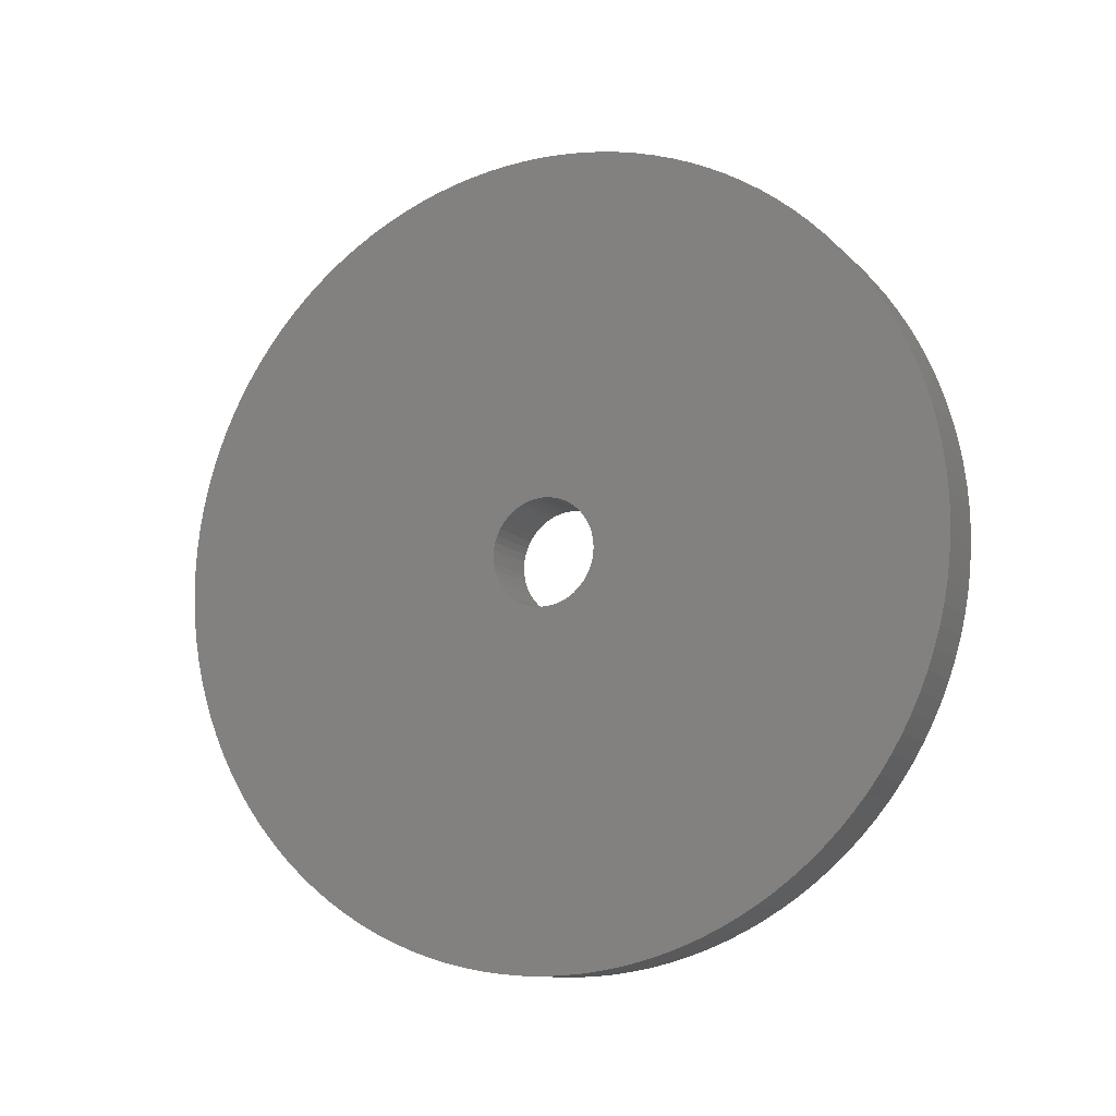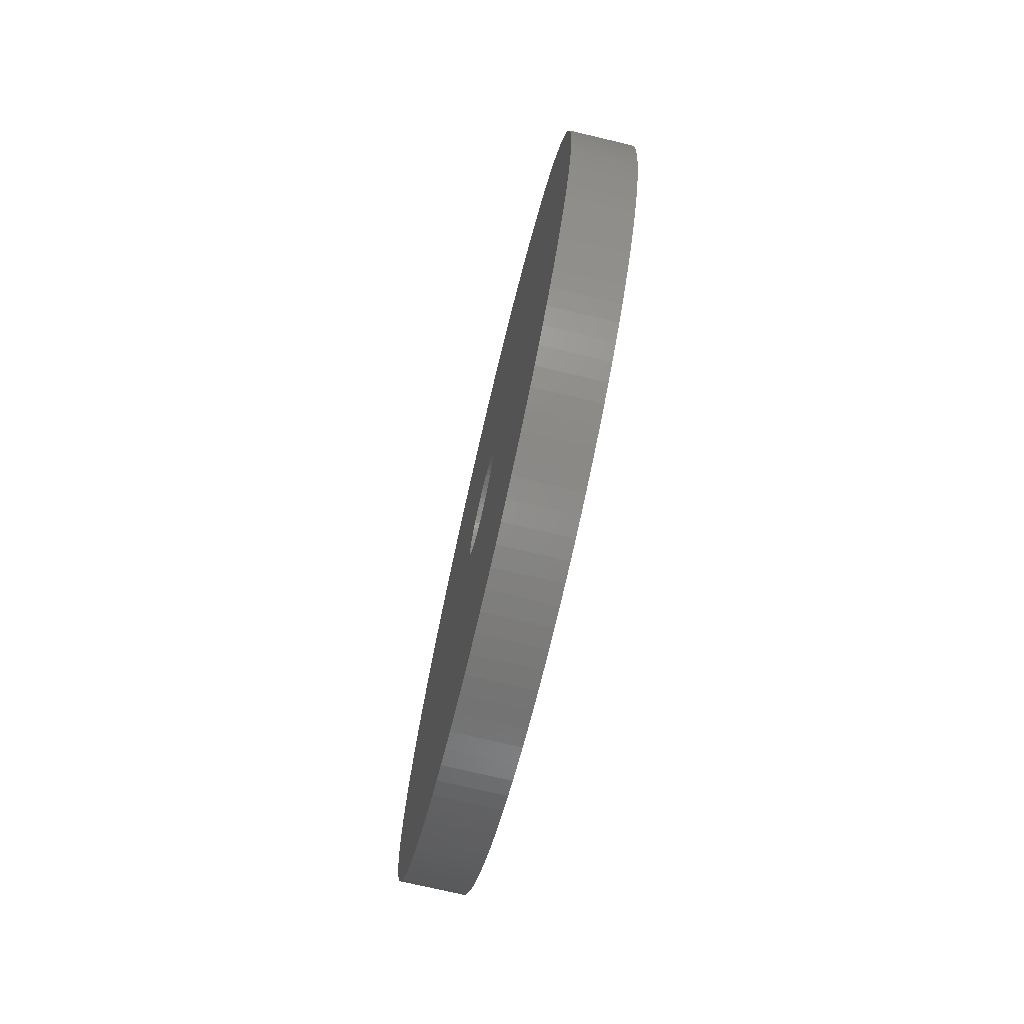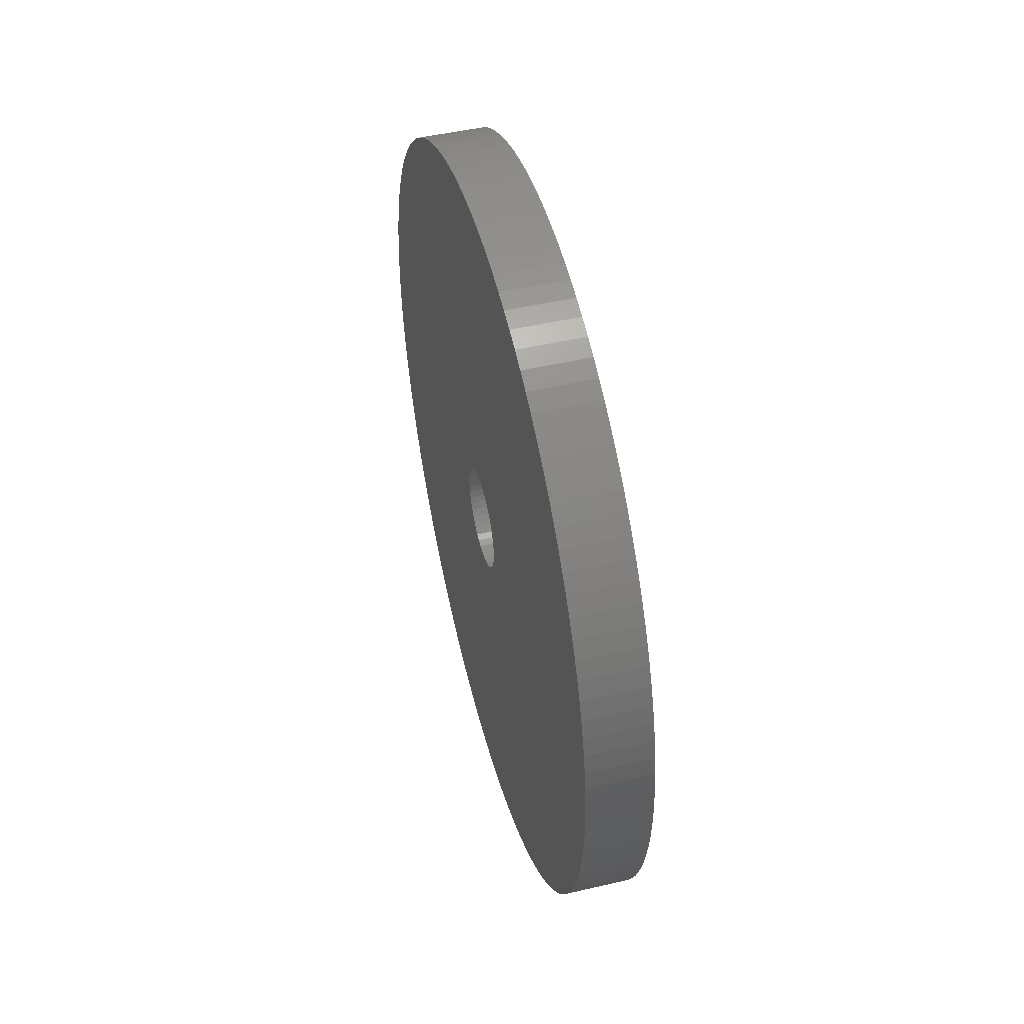
<metadata>
{"format":"stl","ext":"stl","renderer":"f3d","projection":"perspective","resolution":1024,"background":"white","views":[{"elev":-11.5,"azim":-64.4,"up":"+Y"},{"elev":-73.6,"azim":166.8,"up":"+Z"},{"elev":48.4,"azim":-14.5,"up":"+Y"}]}
</metadata>
<code>
# stl→obj: 344 verts, 688 faces
v 0 83.96 -218.9
v 0 84.48 -219
v 0 83.48 -245
v 0 83.47 -218.7
v 0 85 -185
v 0 86.52 -185
v 0 86.53 -211.3
v 0 86.04 -211.1
v 0 85.52 -211
v 0 85 -211
v 0 85 -245
v 0 85 -219
v 0 85.52 -219
v 0 86.04 -218.9
v 0 86.53 -218.7
v 0 86.52 -245
v 0 89 -215
v 0 89.54 -185.3
v 0 91.04 -185.6
v 0 92.52 -186
v 0 93.98 -186.4
v 0 95.42 -186.9
v 0 96.83 -187.4
v 0 98.21 -188.1
v 0 99.56 -188.8
v 0 100.9 -189.5
v 0 102.1 -190.4
v 0 103.4 -191.3
v 0 104.5 -192.2
v 0 105.7 -193.3
v 0 106.7 -194.3
v 0 107.8 -195.5
v 0 108.7 -196.6
v 0 109.6 -197.9
v 0 110.5 -199.1
v 0 111.2 -200.4
v 0 111.9 -201.8
v 0 112.6 -203.2
v 0 113.1 -204.6
v 0 113.6 -206
v 0 114 -207.5
v 0 114.4 -209
v 0 114.7 -210.5
v 0 114.8 -212
v 0 115 -213.5
v 0 115 -215
v 0 115 -216.5
v 0 114.8 -218
v 0 114.7 -219.5
v 0 114.4 -221
v 0 114 -222.5
v 0 113.6 -224
v 0 113.1 -225.4
v 0 112.6 -226.8
v 0 111.9 -228.2
v 0 111.2 -229.6
v 0 110.5 -230.9
v 0 109.6 -232.1
v 0 108.7 -233.4
v 0 107.8 -234.5
v 0 106.7 -235.7
v 0 105.7 -236.7
v 0 104.5 -237.8
v 0 103.4 -238.7
v 0 102.1 -239.6
v 0 100.9 -240.5
v 0 99.56 -241.2
v 0 98.21 -241.9
v 0 96.83 -242.6
v 0 95.42 -243.1
v 0 93.98 -243.6
v 0 92.52 -244
v 0 91.04 -244.4
v 0 89.54 -244.7
v 0 88.04 -244.8
v 0 88.04 -185.2
v 0 88.97 -214.5
v 0 88.86 -214
v 0 88.7 -213.5
v 0 88.46 -213
v 0 88.17 -212.6
v 0 87.83 -212.2
v 0 87.44 -211.8
v 0 87 -211.5
v 0 83.48 -185
v 0 84.48 -211
v 0 83.96 -211.1
v 0 83.47 -211.3
v 0 81.96 -185.2
v 0 83 -211.5
v 0 82.56 -211.8
v 0 82.17 -212.2
v 0 81.83 -212.6
v 0 80.46 -185.3
v 0 81.54 -213
v 0 81.3 -213.5
v 0 81.14 -214
v 0 81.03 -214.5
v 0 81 -215
v 0 55 -215
v 0 55.04 -213.5
v 0 55.15 -212
v 0 55.35 -210.5
v 0 55.61 -209
v 0 55.96 -207.5
v 0 56.38 -206
v 0 56.87 -204.6
v 0 57.43 -203.2
v 0 58.07 -201.8
v 0 58.77 -200.4
v 0 59.54 -199.1
v 0 60.38 -197.9
v 0 61.28 -196.6
v 0 62.24 -195.5
v 0 63.26 -194.3
v 0 64.33 -193.3
v 0 65.46 -192.2
v 0 66.64 -191.3
v 0 67.86 -190.4
v 0 69.13 -189.5
v 0 70.44 -188.8
v 0 71.79 -188.1
v 0 73.17 -187.4
v 0 74.58 -186.9
v 0 76.02 -186.4
v 0 77.48 -186
v 0 78.96 -185.6
v 0 87.83 -217.8
v 0 88.17 -217.4
v 0 88.46 -217
v 0 88.7 -216.5
v 0 88.86 -216
v 0 88.97 -215.5
v 0 87 -218.5
v 0 87.44 -218.2
v 0 81.96 -244.8
v 0 80.46 -244.7
v 0 81.83 -217.4
v 0 82.17 -217.8
v 0 82.56 -218.2
v 0 83 -218.5
v 0 81.03 -215.5
v 0 81.14 -216
v 0 81.3 -216.5
v 0 81.54 -217
v 0 78.96 -244.4
v 0 77.48 -244
v 0 76.02 -243.6
v 0 74.58 -243.1
v 0 73.17 -242.6
v 0 71.79 -241.9
v 0 70.44 -241.2
v 0 69.13 -240.5
v 0 67.86 -239.6
v 0 66.64 -238.7
v 0 65.46 -237.8
v 0 64.33 -236.7
v 0 63.26 -235.7
v 0 62.24 -234.5
v 0 61.28 -233.4
v 0 60.38 -232.1
v 0 59.54 -230.9
v 0 58.77 -229.6
v 0 58.07 -228.2
v 0 57.43 -226.8
v 0 56.87 -225.4
v 0 56.38 -224
v 0 55.96 -222.5
v 0 55.61 -221
v 0 55.35 -219.5
v 0 55.15 -218
v 0 55.04 -216.5
v 5 83.48 -245
v 5 84.48 -219
v 5 83.96 -218.9
v 5 83.47 -218.7
v 5 85 -185
v 5 85 -211
v 5 85.52 -211
v 5 86.04 -211.1
v 5 86.53 -211.3
v 5 86.52 -185
v 5 85 -245
v 5 86.52 -245
v 5 86.53 -218.7
v 5 86.04 -218.9
v 5 85.52 -219
v 5 85 -219
v 5 89 -215
v 5 88.04 -244.8
v 5 89.54 -244.7
v 5 91.04 -244.4
v 5 92.52 -244
v 5 93.98 -243.6
v 5 95.42 -243.1
v 5 96.83 -242.6
v 5 98.21 -241.9
v 5 99.56 -241.2
v 5 100.9 -240.5
v 5 102.1 -239.6
v 5 103.4 -238.7
v 5 104.5 -237.8
v 5 105.7 -236.7
v 5 106.7 -235.7
v 5 107.8 -234.5
v 5 108.7 -233.4
v 5 109.6 -232.1
v 5 110.5 -230.9
v 5 111.2 -229.6
v 5 111.9 -228.2
v 5 112.6 -226.8
v 5 113.1 -225.4
v 5 113.6 -224
v 5 114 -222.5
v 5 114.4 -221
v 5 114.7 -219.5
v 5 114.8 -218
v 5 115 -216.5
v 5 115 -215
v 5 115 -213.5
v 5 114.8 -212
v 5 114.7 -210.5
v 5 114.4 -209
v 5 114 -207.5
v 5 113.6 -206
v 5 113.1 -204.6
v 5 112.6 -203.2
v 5 111.9 -201.8
v 5 111.2 -200.4
v 5 110.5 -199.1
v 5 109.6 -197.9
v 5 108.7 -196.6
v 5 107.8 -195.5
v 5 106.7 -194.3
v 5 105.7 -193.3
v 5 104.5 -192.2
v 5 103.4 -191.3
v 5 102.1 -190.4
v 5 100.9 -189.5
v 5 99.56 -188.8
v 5 98.21 -188.1
v 5 96.83 -187.4
v 5 95.42 -186.9
v 5 93.98 -186.4
v 5 92.52 -186
v 5 91.04 -185.6
v 5 89.54 -185.3
v 5 88.04 -185.2
v 5 87.83 -212.2
v 5 88.17 -212.6
v 5 88.46 -213
v 5 88.7 -213.5
v 5 88.86 -214
v 5 88.97 -214.5
v 5 87 -211.5
v 5 87.44 -211.8
v 5 83.48 -185
v 5 83.47 -211.3
v 5 83.96 -211.1
v 5 84.48 -211
v 5 81.96 -185.2
v 5 81.83 -212.6
v 5 82.17 -212.2
v 5 82.56 -211.8
v 5 83 -211.5
v 5 80.46 -185.3
v 5 55 -215
v 5 81 -215
v 5 81.03 -214.5
v 5 81.14 -214
v 5 81.3 -213.5
v 5 81.54 -213
v 5 78.96 -185.6
v 5 77.48 -186
v 5 76.02 -186.4
v 5 74.58 -186.9
v 5 73.17 -187.4
v 5 71.79 -188.1
v 5 70.44 -188.8
v 5 69.13 -189.5
v 5 67.86 -190.4
v 5 66.64 -191.3
v 5 65.46 -192.2
v 5 64.33 -193.3
v 5 63.26 -194.3
v 5 62.24 -195.5
v 5 61.28 -196.6
v 5 60.38 -197.9
v 5 59.54 -199.1
v 5 58.77 -200.4
v 5 58.07 -201.8
v 5 57.43 -203.2
v 5 56.87 -204.6
v 5 56.38 -206
v 5 55.96 -207.5
v 5 55.61 -209
v 5 55.35 -210.5
v 5 55.15 -212
v 5 55.04 -213.5
v 5 88.97 -215.5
v 5 88.86 -216
v 5 88.7 -216.5
v 5 88.46 -217
v 5 88.17 -217.4
v 5 87.83 -217.8
v 5 87.44 -218.2
v 5 87 -218.5
v 5 81.96 -244.8
v 5 83 -218.5
v 5 82.56 -218.2
v 5 82.17 -217.8
v 5 81.83 -217.4
v 5 80.46 -244.7
v 5 81.54 -217
v 5 81.3 -216.5
v 5 81.14 -216
v 5 81.03 -215.5
v 5 55.04 -216.5
v 5 55.15 -218
v 5 55.35 -219.5
v 5 55.61 -221
v 5 55.96 -222.5
v 5 56.38 -224
v 5 56.87 -225.4
v 5 57.43 -226.8
v 5 58.07 -228.2
v 5 58.77 -229.6
v 5 59.54 -230.9
v 5 60.38 -232.1
v 5 61.28 -233.4
v 5 62.24 -234.5
v 5 63.26 -235.7
v 5 64.33 -236.7
v 5 65.46 -237.8
v 5 66.64 -238.7
v 5 67.86 -239.6
v 5 69.13 -240.5
v 5 70.44 -241.2
v 5 71.79 -241.9
v 5 73.17 -242.6
v 5 74.58 -243.1
v 5 76.02 -243.6
v 5 77.48 -244
v 5 78.96 -244.4
f 1 2 3
f 3 4 1
f 5 6 7
f 5 7 8
f 5 8 9
f 5 9 10
f 11 3 2
f 11 2 12
f 11 12 13
f 11 13 14
f 11 14 15
f 11 15 16
f 17 18 19
f 17 19 20
f 17 20 21
f 17 21 22
f 17 22 23
f 17 23 24
f 17 24 25
f 17 25 26
f 17 26 27
f 17 27 28
f 17 28 29
f 17 29 30
f 17 30 31
f 17 31 32
f 17 32 33
f 17 33 34
f 17 34 35
f 17 35 36
f 17 36 37
f 17 37 38
f 17 38 39
f 17 39 40
f 17 40 41
f 17 41 42
f 17 42 43
f 17 43 44
f 17 44 45
f 17 45 46
f 17 46 47
f 17 47 48
f 17 48 49
f 17 49 50
f 17 50 51
f 17 51 52
f 17 52 53
f 17 53 54
f 17 54 55
f 17 55 56
f 17 56 57
f 17 57 58
f 17 58 59
f 17 59 60
f 17 60 61
f 17 61 62
f 17 62 63
f 17 63 64
f 17 64 65
f 17 65 66
f 17 66 67
f 17 67 68
f 17 68 69
f 17 69 70
f 17 70 71
f 17 71 72
f 17 72 73
f 17 73 74
f 17 74 75
f 76 18 17
f 76 17 77
f 76 77 78
f 76 78 79
f 76 79 80
f 76 80 81
f 76 81 82
f 76 82 6
f 6 82 83
f 6 83 84
f 6 84 7
f 85 5 10
f 85 10 86
f 85 86 87
f 85 87 88
f 89 85 88
f 89 88 90
f 89 90 91
f 89 91 92
f 89 92 93
f 94 89 93
f 94 93 95
f 94 95 96
f 94 96 97
f 94 97 98
f 94 98 99
f 94 99 100
f 100 101 102
f 100 102 103
f 100 103 104
f 100 104 105
f 100 105 106
f 100 106 107
f 100 107 108
f 100 108 109
f 100 109 110
f 100 110 111
f 100 111 112
f 100 112 113
f 100 113 114
f 100 114 115
f 100 115 116
f 100 116 117
f 100 117 118
f 100 118 119
f 100 119 120
f 100 120 121
f 100 121 122
f 100 122 123
f 100 123 124
f 100 124 125
f 100 125 126
f 100 126 127
f 100 127 94
f 75 16 128
f 75 128 129
f 75 129 130
f 75 130 131
f 75 131 132
f 75 132 133
f 75 133 17
f 16 15 134
f 16 134 135
f 16 135 128
f 136 137 138
f 136 138 139
f 136 139 140
f 136 140 141
f 136 141 4
f 136 4 3
f 137 99 142
f 137 142 143
f 137 143 144
f 137 144 145
f 137 145 138
f 100 99 137
f 100 137 146
f 100 146 147
f 100 147 148
f 100 148 149
f 100 149 150
f 100 150 151
f 100 151 152
f 100 152 153
f 100 153 154
f 100 154 155
f 100 155 156
f 100 156 157
f 100 157 158
f 100 158 159
f 100 159 160
f 100 160 161
f 100 161 162
f 100 162 163
f 100 163 164
f 100 164 165
f 100 165 166
f 100 166 167
f 100 167 168
f 100 168 169
f 100 169 170
f 100 170 171
f 100 171 172
f 173 174 175
f 175 176 173
f 177 178 179
f 177 179 180
f 177 180 181
f 177 181 182
f 183 184 185
f 183 185 186
f 183 186 187
f 183 187 188
f 183 188 174
f 183 174 173
f 189 190 191
f 189 191 192
f 189 192 193
f 189 193 194
f 189 194 195
f 189 195 196
f 189 196 197
f 189 197 198
f 189 198 199
f 189 199 200
f 189 200 201
f 189 201 202
f 189 202 203
f 189 203 204
f 189 204 205
f 189 205 206
f 189 206 207
f 189 207 208
f 189 208 209
f 189 209 210
f 189 210 211
f 189 211 212
f 189 212 213
f 189 213 214
f 189 214 215
f 189 215 216
f 189 216 217
f 189 217 218
f 189 218 219
f 189 219 220
f 189 220 221
f 189 221 222
f 189 222 223
f 189 223 224
f 189 224 225
f 189 225 226
f 189 226 227
f 189 227 228
f 189 228 229
f 189 229 230
f 189 230 231
f 189 231 232
f 189 232 233
f 189 233 234
f 189 234 235
f 189 235 236
f 189 236 237
f 189 237 238
f 189 238 239
f 189 239 240
f 189 240 241
f 189 241 242
f 189 242 243
f 189 243 244
f 189 244 245
f 189 245 246
f 189 246 247
f 248 182 249
f 248 249 250
f 248 250 251
f 248 251 252
f 248 252 253
f 248 253 254
f 248 254 189
f 248 189 247
f 182 181 255
f 182 255 256
f 182 256 249
f 257 258 259
f 257 259 260
f 257 260 178
f 257 178 177
f 261 262 263
f 261 263 264
f 261 264 265
f 261 265 258
f 261 258 257
f 266 267 268
f 266 268 269
f 266 269 270
f 266 270 271
f 266 271 272
f 266 272 262
f 266 262 261
f 267 266 273
f 267 273 274
f 267 274 275
f 267 275 276
f 267 276 277
f 267 277 278
f 267 278 279
f 267 279 280
f 267 280 281
f 267 281 282
f 267 282 283
f 267 283 284
f 267 284 285
f 267 285 286
f 267 286 287
f 267 287 288
f 267 288 289
f 267 289 290
f 267 290 291
f 267 291 292
f 267 292 293
f 267 293 294
f 267 294 295
f 267 295 296
f 267 296 297
f 267 297 298
f 267 298 299
f 190 189 300
f 190 300 301
f 190 301 302
f 190 302 303
f 190 303 304
f 190 304 305
f 190 305 184
f 184 305 306
f 184 306 307
f 184 307 185
f 308 173 176
f 308 176 309
f 308 309 310
f 308 310 311
f 308 311 312
f 308 312 313
f 313 312 314
f 313 314 315
f 313 315 316
f 313 316 317
f 313 317 268
f 267 318 319
f 267 319 320
f 267 320 321
f 267 321 322
f 267 322 323
f 267 323 324
f 267 324 325
f 267 325 326
f 267 326 327
f 267 327 328
f 267 328 329
f 267 329 330
f 267 330 331
f 267 331 332
f 267 332 333
f 267 333 334
f 267 334 335
f 267 335 336
f 267 336 337
f 267 337 338
f 267 338 339
f 267 339 340
f 267 340 341
f 267 341 342
f 267 342 343
f 267 343 344
f 267 344 313
f 267 313 268
f 11 183 3
f 3 183 173
f 3 173 136
f 136 173 308
f 136 308 137
f 137 308 313
f 137 313 146
f 146 313 344
f 146 344 147
f 147 344 343
f 147 343 148
f 148 343 342
f 148 342 149
f 149 342 341
f 149 341 150
f 150 341 340
f 150 340 151
f 151 340 339
f 151 339 152
f 152 339 338
f 152 338 153
f 153 338 337
f 153 337 154
f 154 337 336
f 154 336 155
f 155 336 335
f 155 335 156
f 156 335 334
f 156 334 157
f 157 334 333
f 157 333 158
f 158 333 332
f 158 332 159
f 159 332 331
f 159 331 160
f 160 331 330
f 160 330 161
f 161 330 329
f 161 329 162
f 162 329 328
f 162 328 163
f 163 328 327
f 163 327 164
f 164 327 326
f 164 326 165
f 165 326 325
f 165 325 166
f 166 325 324
f 166 324 167
f 167 324 323
f 167 323 168
f 168 323 322
f 168 322 169
f 169 322 321
f 169 321 170
f 170 321 320
f 170 320 171
f 171 320 319
f 171 319 172
f 172 319 318
f 172 318 100
f 100 318 267
f 100 267 101
f 101 267 299
f 101 299 102
f 102 299 298
f 102 298 103
f 103 298 297
f 103 297 104
f 104 297 296
f 104 296 105
f 105 296 295
f 105 295 106
f 106 295 294
f 106 294 107
f 107 294 293
f 107 293 108
f 108 293 292
f 108 292 109
f 109 292 291
f 109 291 110
f 110 291 290
f 110 290 111
f 111 290 289
f 111 289 112
f 112 289 288
f 112 288 113
f 113 288 287
f 113 287 114
f 114 287 286
f 114 286 115
f 115 286 285
f 115 285 116
f 116 285 284
f 116 284 117
f 117 284 283
f 117 283 118
f 118 283 282
f 118 282 119
f 119 282 281
f 119 281 120
f 120 281 280
f 120 280 121
f 121 280 279
f 121 279 122
f 122 279 278
f 122 278 123
f 123 278 277
f 123 277 124
f 124 277 276
f 124 276 125
f 125 276 275
f 125 275 126
f 126 275 274
f 126 274 127
f 127 274 273
f 127 273 94
f 94 273 266
f 94 266 89
f 89 266 261
f 89 261 85
f 85 261 257
f 85 257 5
f 5 257 177
f 5 177 6
f 6 177 182
f 6 182 76
f 76 182 248
f 76 248 18
f 18 248 247
f 18 247 19
f 19 247 246
f 19 246 20
f 20 246 245
f 20 245 21
f 21 245 244
f 21 244 22
f 22 244 243
f 22 243 23
f 23 243 242
f 23 242 24
f 24 242 241
f 24 241 25
f 25 241 240
f 25 240 26
f 26 240 239
f 26 239 27
f 27 239 238
f 27 238 28
f 28 238 237
f 28 237 29
f 29 237 236
f 29 236 30
f 30 236 235
f 30 235 31
f 31 235 234
f 31 234 32
f 32 234 233
f 32 233 33
f 33 233 232
f 33 232 34
f 34 232 231
f 34 231 35
f 35 231 230
f 35 230 36
f 36 230 229
f 36 229 37
f 37 229 228
f 37 228 38
f 38 228 227
f 38 227 39
f 39 227 226
f 39 226 40
f 40 226 225
f 40 225 41
f 41 225 224
f 41 224 42
f 42 224 223
f 42 223 43
f 43 223 222
f 43 222 44
f 44 222 221
f 44 221 45
f 45 221 220
f 45 220 46
f 46 220 219
f 46 219 47
f 47 219 218
f 47 218 48
f 48 218 217
f 48 217 49
f 49 217 216
f 49 216 50
f 50 216 215
f 50 215 51
f 51 215 214
f 51 214 52
f 52 214 213
f 52 213 53
f 53 213 212
f 53 212 54
f 54 212 211
f 54 211 55
f 55 211 210
f 55 210 56
f 56 210 209
f 56 209 57
f 57 209 208
f 57 208 58
f 58 208 207
f 58 207 59
f 59 207 206
f 59 206 60
f 60 206 205
f 60 205 61
f 61 205 204
f 61 204 62
f 62 204 203
f 62 203 63
f 63 203 202
f 63 202 64
f 64 202 201
f 64 201 65
f 65 201 200
f 65 200 66
f 66 200 199
f 66 199 67
f 67 199 198
f 67 198 68
f 68 198 197
f 68 197 69
f 69 197 196
f 69 196 70
f 70 196 195
f 70 195 71
f 71 195 194
f 71 194 72
f 72 194 193
f 72 193 73
f 73 193 192
f 73 192 74
f 74 192 191
f 74 191 75
f 75 191 190
f 75 190 16
f 16 190 184
f 16 184 11
f 11 184 183
f 99 317 142
f 142 317 316
f 142 316 143
f 143 316 315
f 143 315 144
f 144 315 314
f 144 314 145
f 145 314 312
f 145 312 138
f 138 312 311
f 138 311 139
f 139 311 310
f 139 310 140
f 140 310 309
f 140 309 141
f 141 309 176
f 141 176 4
f 4 176 175
f 4 175 1
f 1 175 174
f 1 174 2
f 2 174 188
f 2 188 12
f 317 99 268
f 268 99 98
f 268 98 269
f 269 98 97
f 269 97 270
f 270 97 96
f 270 96 271
f 271 96 95
f 271 95 272
f 272 95 93
f 272 93 262
f 262 93 92
f 262 92 263
f 263 92 91
f 263 91 264
f 264 91 90
f 264 90 265
f 265 90 88
f 265 88 258
f 258 88 87
f 258 87 259
f 259 87 86
f 259 86 260
f 260 86 10
f 260 10 178
f 17 254 77
f 77 254 253
f 77 253 78
f 78 253 252
f 78 252 79
f 79 252 251
f 79 251 80
f 80 251 250
f 80 250 81
f 81 250 249
f 81 249 82
f 82 249 256
f 82 256 83
f 83 256 255
f 83 255 84
f 84 255 181
f 84 181 7
f 7 181 180
f 7 180 8
f 8 180 179
f 8 179 9
f 9 179 178
f 9 178 10
f 254 17 189
f 189 17 133
f 189 133 300
f 300 133 132
f 300 132 301
f 301 132 131
f 301 131 302
f 302 131 130
f 302 130 303
f 303 130 129
f 303 129 304
f 304 129 128
f 304 128 305
f 305 128 135
f 305 135 306
f 306 135 134
f 306 134 307
f 307 134 15
f 307 15 185
f 185 15 14
f 185 14 186
f 186 14 13
f 186 13 187
f 187 13 12
f 187 12 188

</code>
